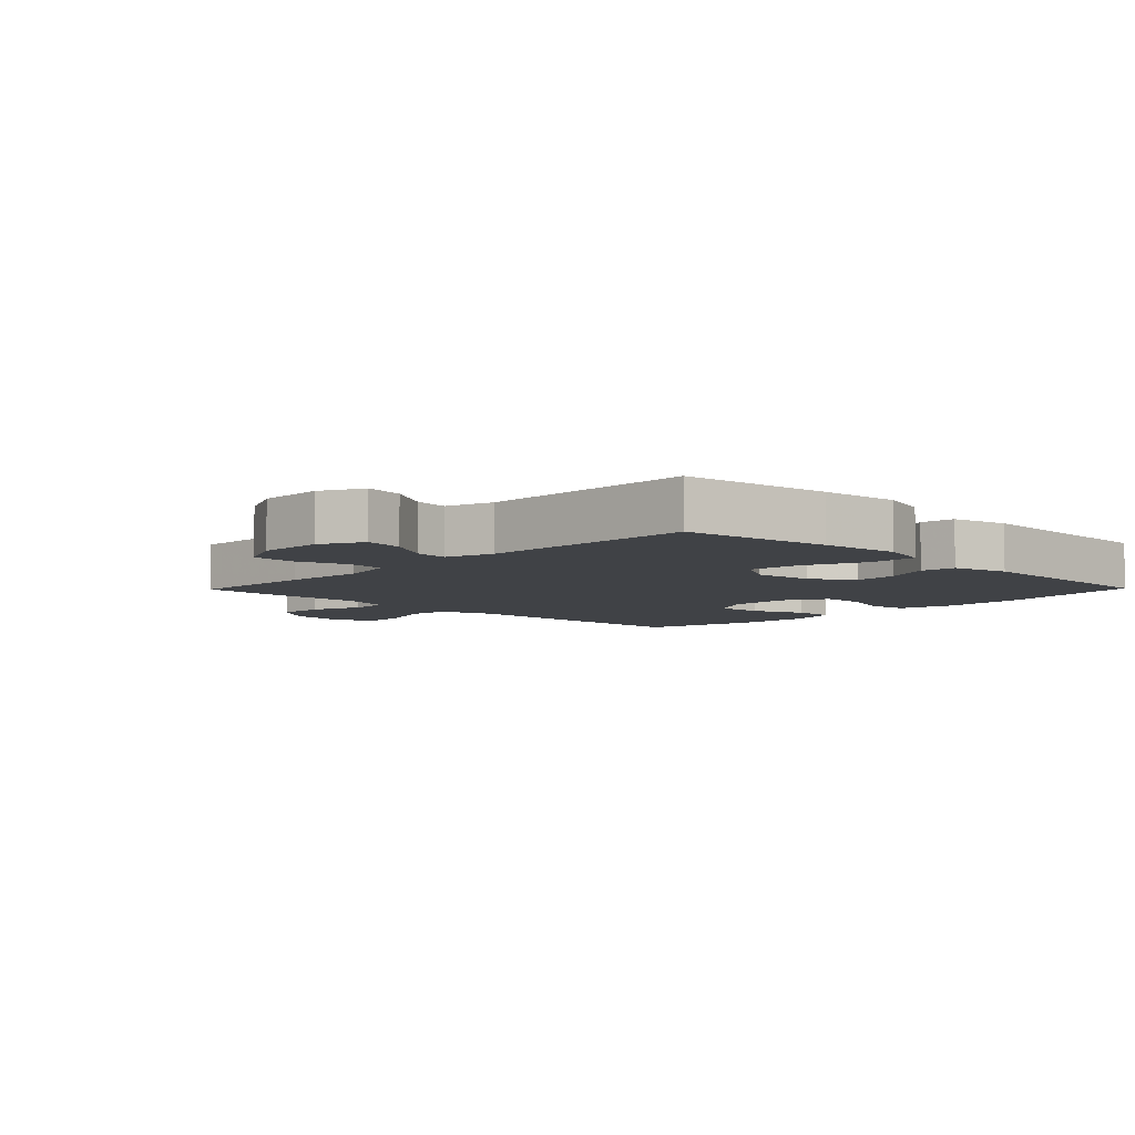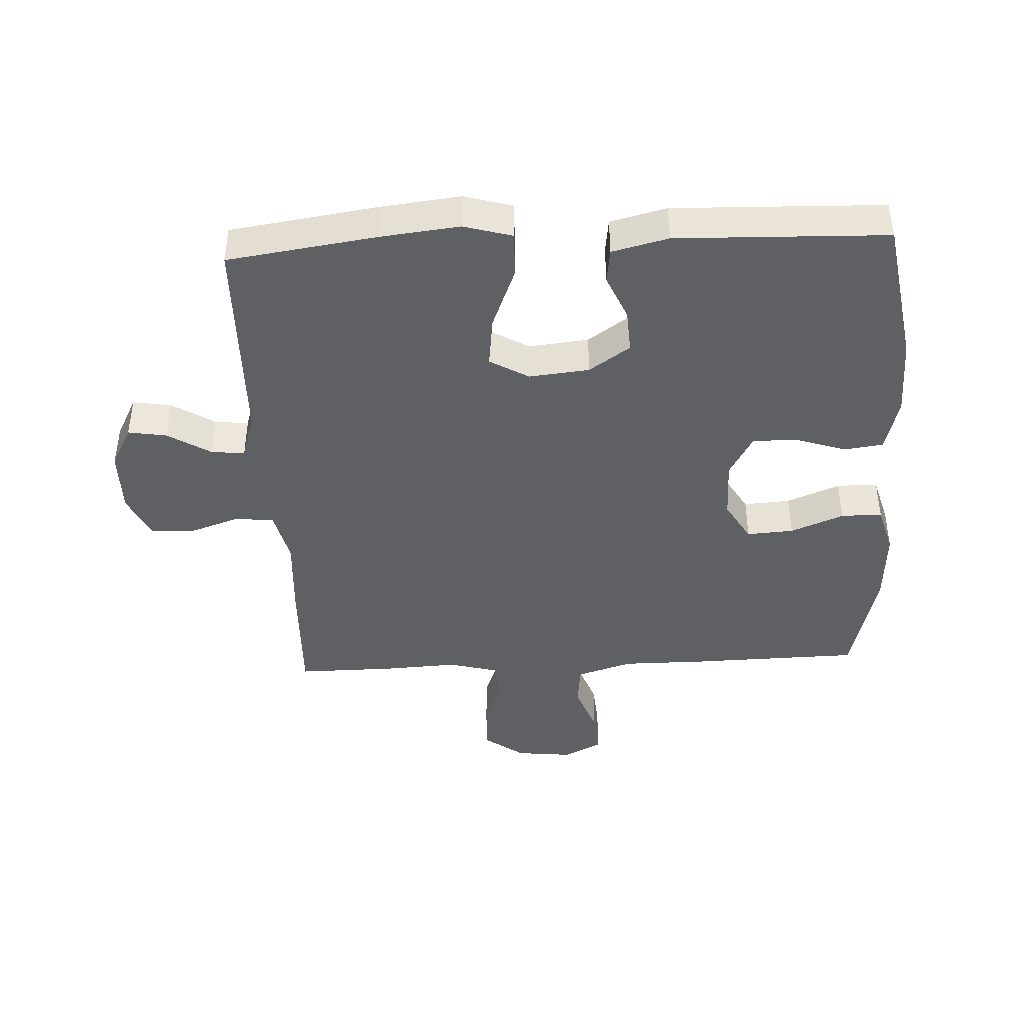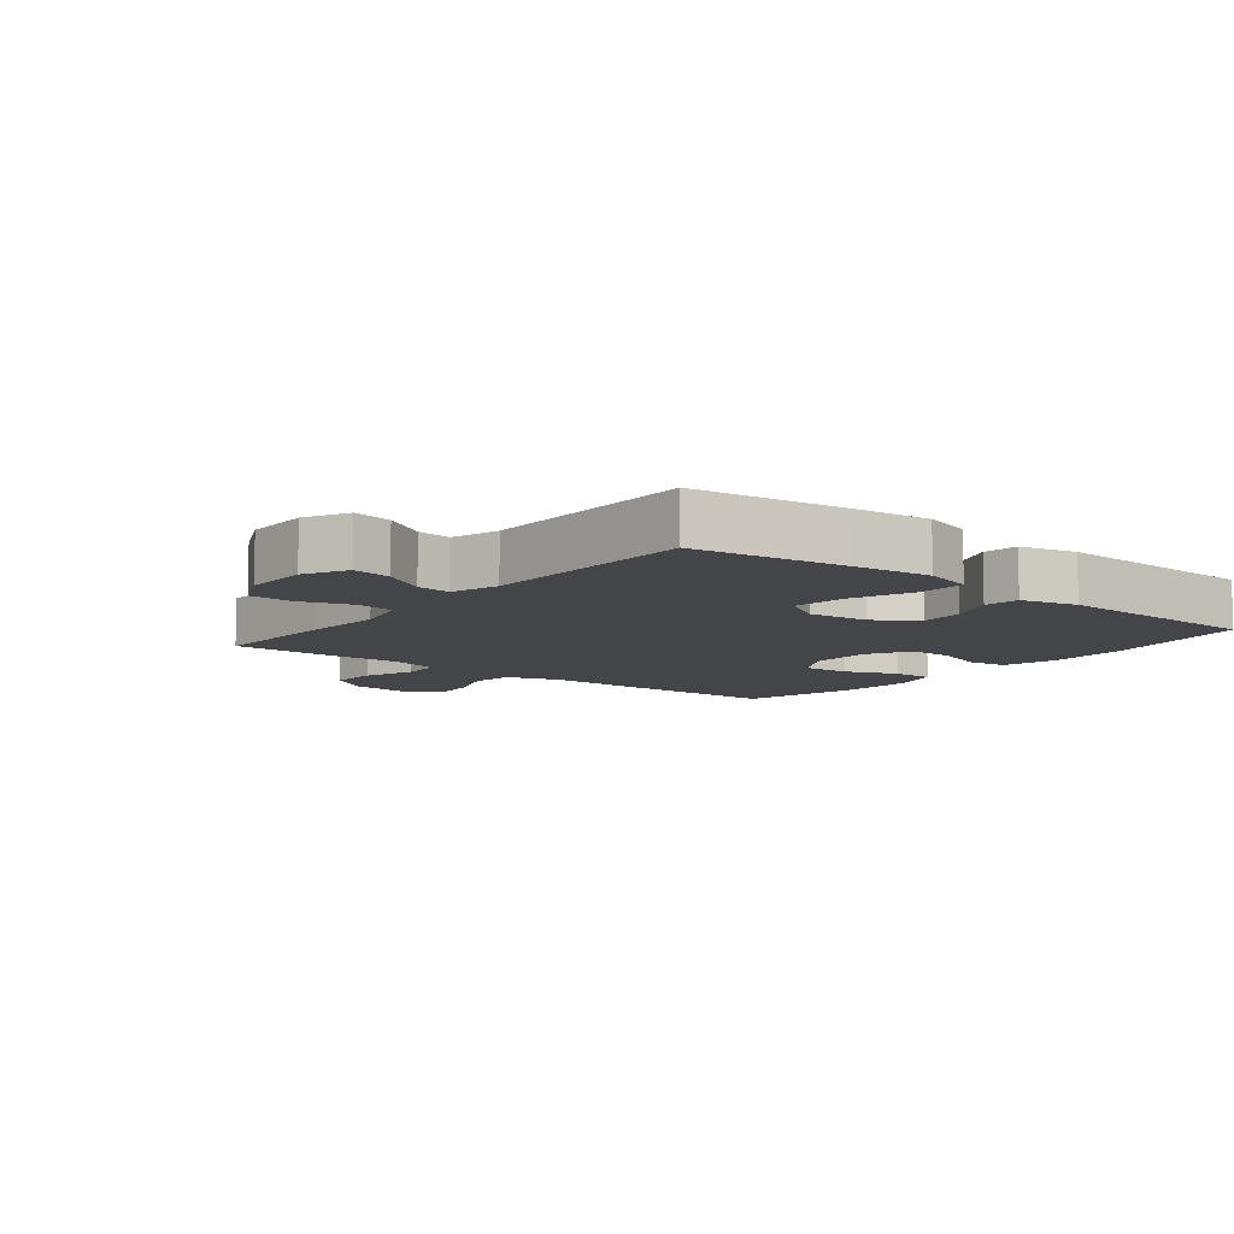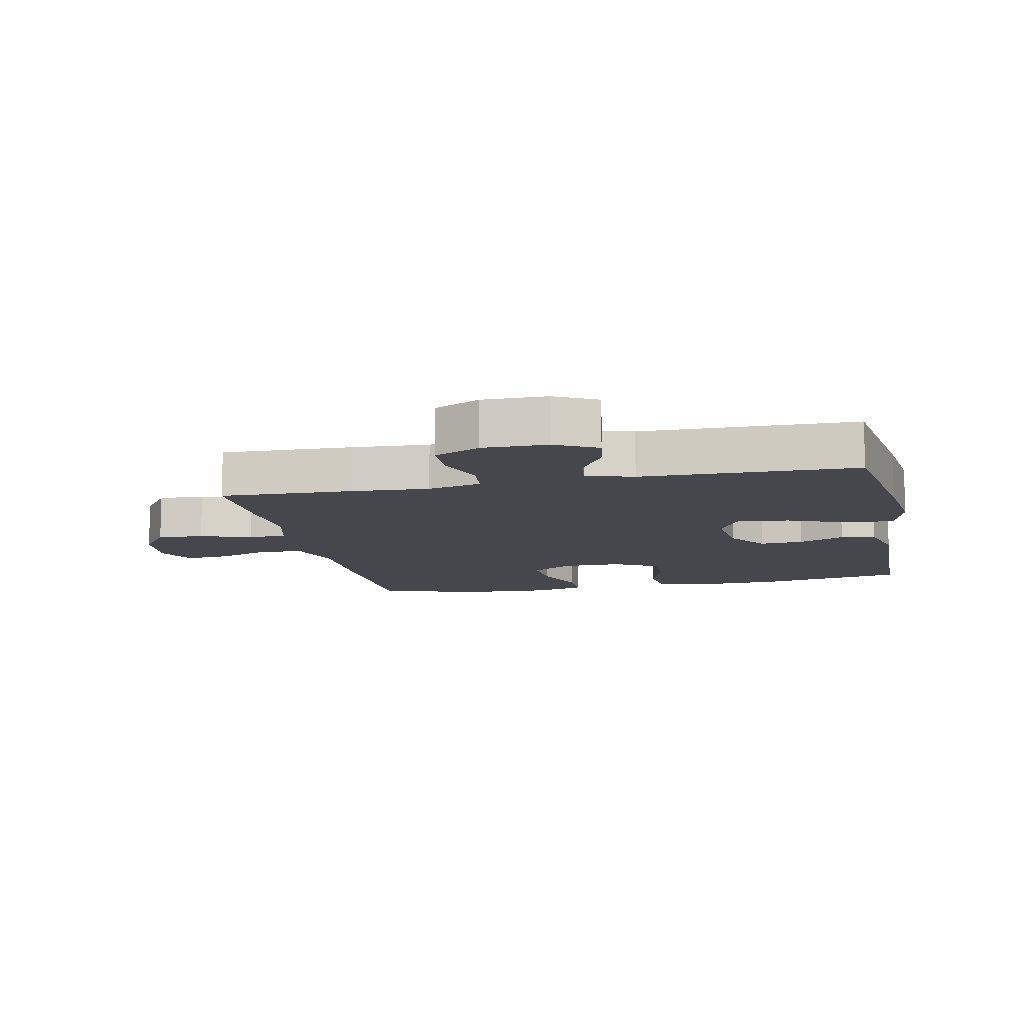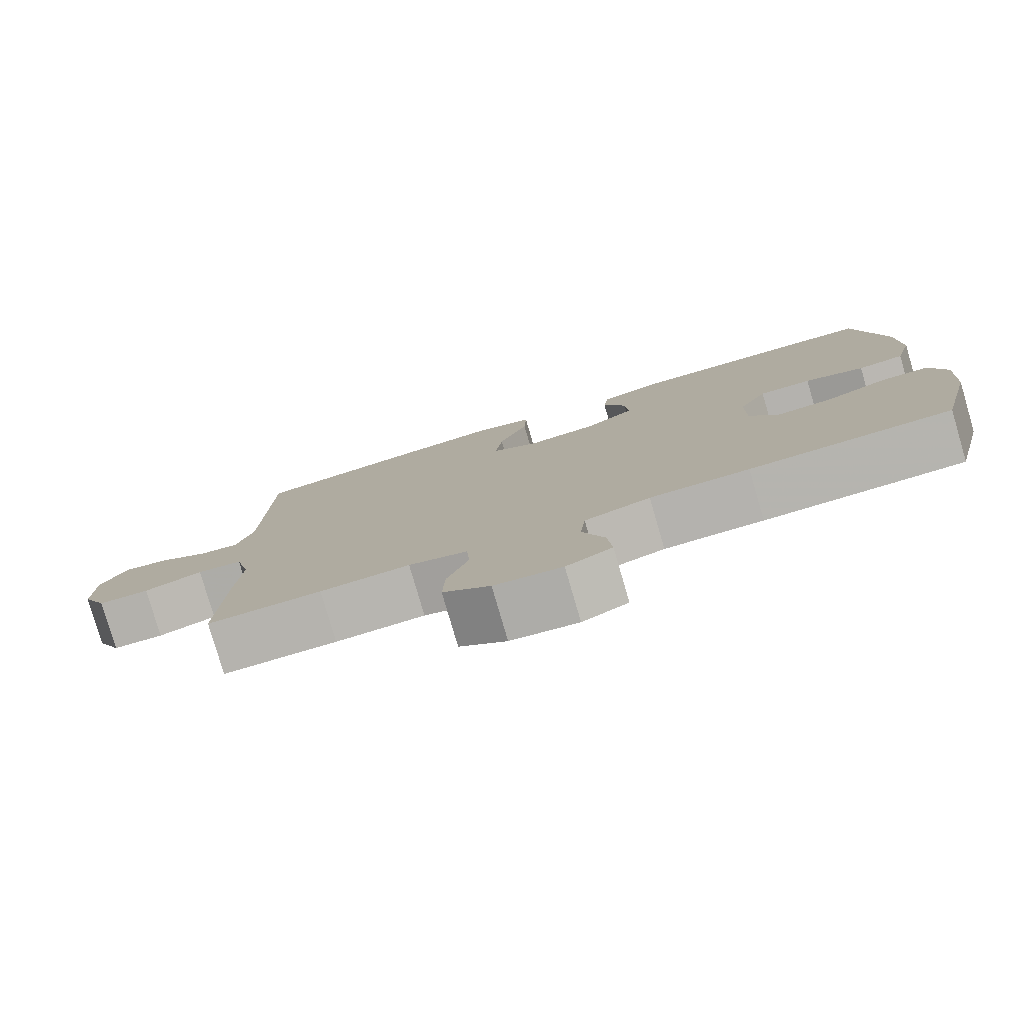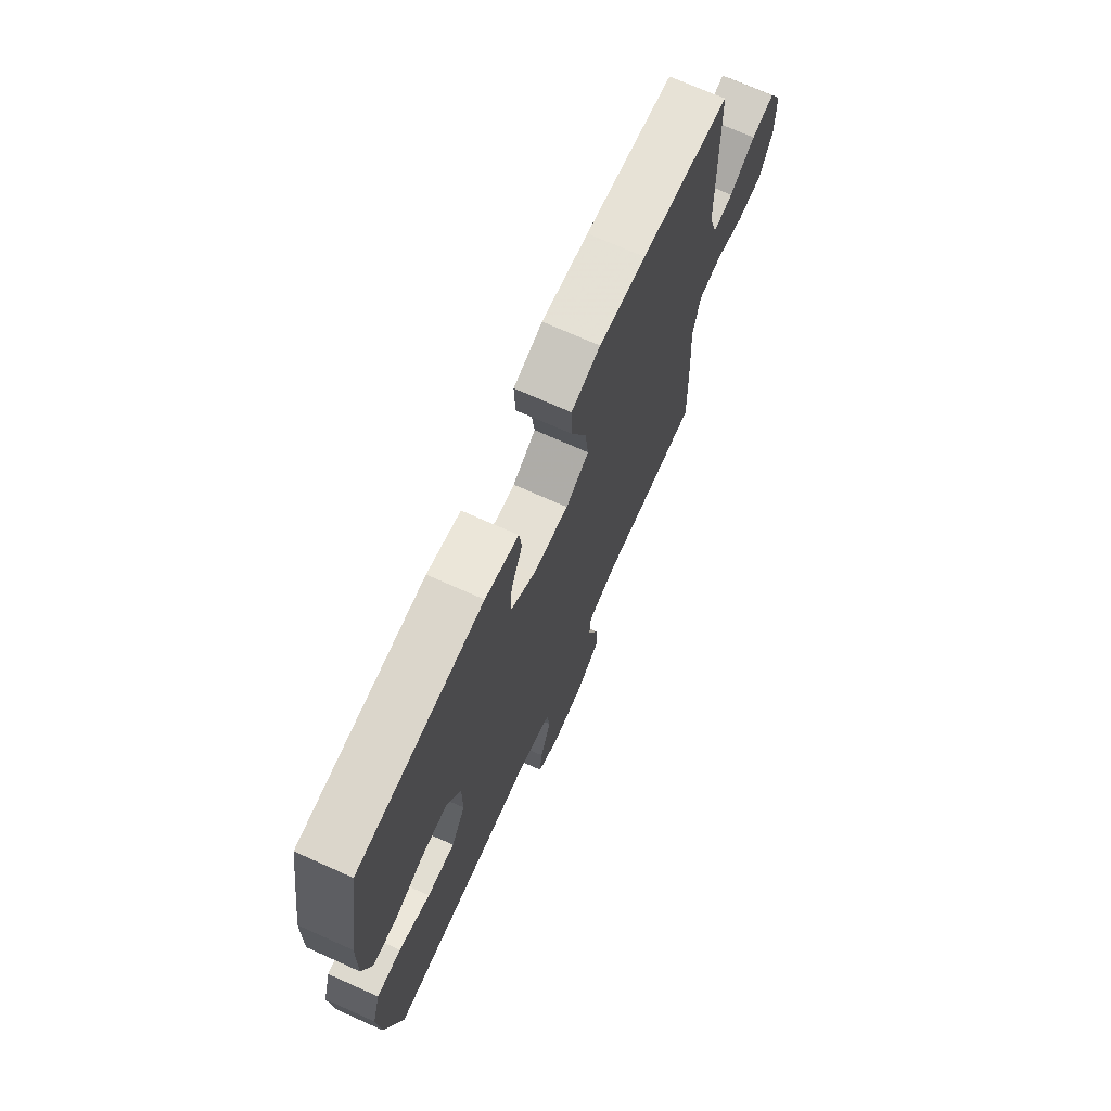
<metadata>
{"format":"obj","ext":"obj","renderer":"f3d","projection":"perspective","resolution":1024,"background":"white","views":[{"elev":-6.3,"azim":-44.3,"up":"+Y"},{"elev":-42.4,"azim":2.8,"up":"+Y"},{"elev":-8.9,"azim":-38.6,"up":"+Y"},{"elev":-11.0,"azim":-77.9,"up":"+Y"},{"elev":-79.8,"azim":16.3,"up":"+Z"},{"elev":71.8,"azim":114.1,"up":"+Z"}]}
</metadata>
<code>
v 0.5 0.07 0.5
v 0.539 0.07 0.267
v 0.542 0.07 0.139
v 0.519 0.07 0.053
v 0.457 0.07 0.045
v 0.377 0.07 0.072
v 0.307 0.07 0.072
v 0.269 0.07 0.004
v 0.269 0.07 -0.092
v 0.307 0.07 -0.157
v 0.381 0.07 -0.152
v 0.465 0.07 -0.118
v 0.53 0.07 -0.118
v 0.552 0.07 -0.195
v 0.545 0.07 -0.316
v 0.5 0.07 -0.5
v 0.23 0.07 -0.506
v 0.097 0.07 -0.506
v 0.009 0.07 -0.534
v 0.002 0.07 -0.602
v 0.032 0.07 -0.685
v 0.038 0.07 -0.755
v -0.023 0.07 -0.786
v -0.113 0.07 -0.776
v -0.176 0.07 -0.73
v -0.173 0.07 -0.656
v -0.144 0.07 -0.575
v -0.148 0.07 -0.514
v -0.227 0.07 -0.493
v -0.347 0.07 -0.499
v -0.5 0.07 -0.5
v -0.493 0.07 -0.295
v -0.485 0.07 -0.167
v -0.505 0.07 -0.082
v -0.566 0.07 -0.075
v -0.645 0.07 -0.102
v -0.714 0.07 -0.1
v -0.748 0.07 -0.027
v -0.747 0.07 0.075
v -0.712 0.07 0.142
v -0.651 0.07 0.132
v -0.583 0.07 0.09
v -0.53 0.07 0.084
v -0.507 0.07 0.159
v -0.5 0.07 0.5
v -0.264 0.07 0.534
v -0.14 0.07 0.548
v -0.063 0.07 0.526
v -0.066 0.07 0.452
v -0.105 0.07 0.354
v -0.115 0.07 0.272
v -0.053 0.07 0.236
v 0.042 0.07 0.246
v 0.107 0.07 0.291
v 0.103 0.07 0.36
v 0.072 0.07 0.433
v 0.079 0.07 0.488
v 0.168 0.07 0.51
v 0.5 0 0.5
v 0.539 0 0.267
v 0.542 0 0.139
v 0.519 0 0.053
v 0.457 0 0.045
v 0.377 0 0.072
v 0.307 0 0.072
v 0.269 0 0.004
v 0.269 0 -0.092
v 0.307 0 -0.157
v 0.381 0 -0.152
v 0.465 0 -0.118
v 0.53 0 -0.118
v 0.552 0 -0.195
v 0.545 0 -0.316
v 0.5 0 -0.5
v 0.23 0 -0.506
v 0.097 0 -0.506
v 0.009 0 -0.534
v 0.002 0 -0.602
v 0.032 0 -0.685
v 0.038 0 -0.755
v -0.023 0 -0.786
v -0.113 0 -0.776
v -0.176 0 -0.73
v -0.173 0 -0.656
v -0.144 0 -0.575
v -0.148 0 -0.514
v -0.227 0 -0.493
v -0.347 0 -0.499
v -0.5 0 -0.5
v -0.493 0 -0.295
v -0.485 0 -0.167
v -0.505 0 -0.082
v -0.566 0 -0.075
v -0.645 0 -0.102
v -0.714 0 -0.1
v -0.748 0 -0.027
v -0.747 0 0.075
v -0.712 0 0.142
v -0.651 0 0.132
v -0.583 0 0.09
v -0.53 0 0.084
v -0.507 0 0.159
v -0.5 0 0.5
v -0.264 0 0.534
v -0.14 0 0.548
v -0.063 0 0.526
v -0.066 0 0.452
v -0.105 0 0.354
v -0.115 0 0.272
v -0.053 0 0.236
v 0.042 0 0.246
v 0.107 0 0.291
v 0.103 0 0.36
v 0.072 0 0.433
v 0.079 0 0.488
v 0.168 0 0.51
f 55 56 57 58
f 54 55 58 1
f 53 54 1 2
f 52 53 2 3
f 47 48 49 50
f 47 50 51
f 44 45 46 47
f 43 44 47 51
f 39 40 41 42
f 39 42 43
f 38 39 43
f 35 36 37 38
f 34 35 38 43
f 33 34 43 51
f 29 30 31 32
f 28 29 32 33
f 24 25 26 27
f 24 27 28
f 23 24 28
f 20 21 22 23
f 19 20 23 28
f 18 19 28 33
f 11 12 13 14
f 10 11 14 15
f 3 4 5 6
f 52 3 6 7
f 18 33 51 52
f 10 15 16 17
f 9 10 17 18
f 8 9 18 52
f 7 8 52
f 116 115 114 113
f 59 116 113 112
f 60 59 112 111
f 61 60 111 110
f 108 107 106 105
f 109 108 105
f 105 104 103 102
f 109 105 102 101
f 100 99 98 97
f 101 100 97
f 101 97 96
f 96 95 94 93
f 101 96 93 92
f 109 101 92 91
f 90 89 88 87
f 91 90 87 86
f 85 84 83 82
f 86 85 82
f 86 82 81
f 81 80 79 78
f 86 81 78 77
f 91 86 77 76
f 72 71 70 69
f 73 72 69 68
f 64 63 62 61
f 65 64 61 110
f 110 109 91 76
f 75 74 73 68
f 76 75 68 67
f 110 76 67 66
f 110 66 65
f 1 59 60 2
f 2 60 61 3
f 3 61 62 4
f 4 62 63 5
f 5 63 64 6
f 6 64 65 7
f 7 65 66 8
f 8 66 67 9
f 9 67 68 10
f 10 68 69 11
f 11 69 70 12
f 12 70 71 13
f 13 71 72 14
f 14 72 73 15
f 15 73 74 16
f 16 74 75 17
f 17 75 76 18
f 18 76 77 19
f 19 77 78 20
f 20 78 79 21
f 21 79 80 22
f 22 80 81 23
f 23 81 82 24
f 24 82 83 25
f 25 83 84 26
f 26 84 85 27
f 27 85 86 28
f 28 86 87 29
f 29 87 88 30
f 30 88 89 31
f 31 89 90 32
f 32 90 91 33
f 33 91 92 34
f 34 92 93 35
f 35 93 94 36
f 36 94 95 37
f 37 95 96 38
f 38 96 97 39
f 39 97 98 40
f 40 98 99 41
f 41 99 100 42
f 42 100 101 43
f 43 101 102 44
f 44 102 103 45
f 45 103 104 46
f 46 104 105 47
f 47 105 106 48
f 48 106 107 49
f 49 107 108 50
f 50 108 109 51
f 51 109 110 52
f 52 110 111 53
f 53 111 112 54
f 54 112 113 55
f 55 113 114 56
f 56 114 115 57
f 57 115 116 58
f 58 116 59 1

</code>
